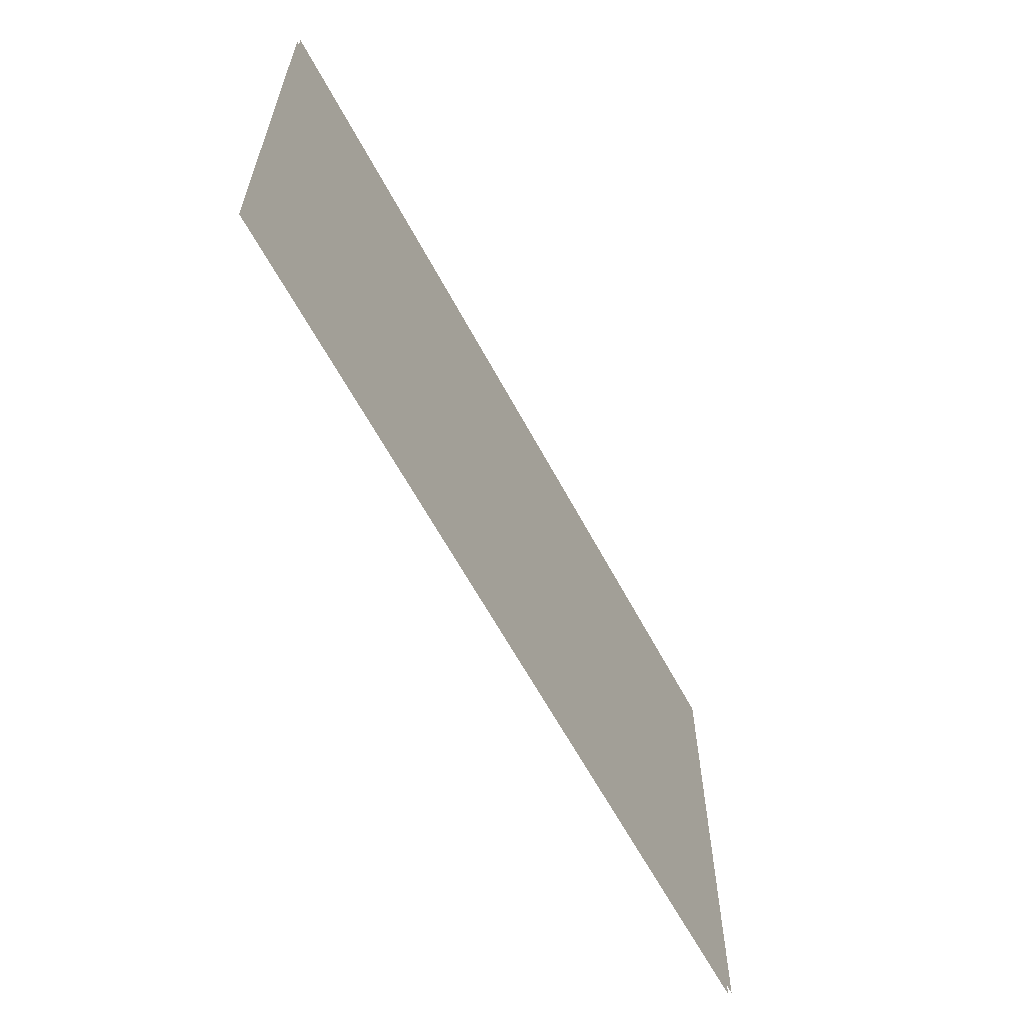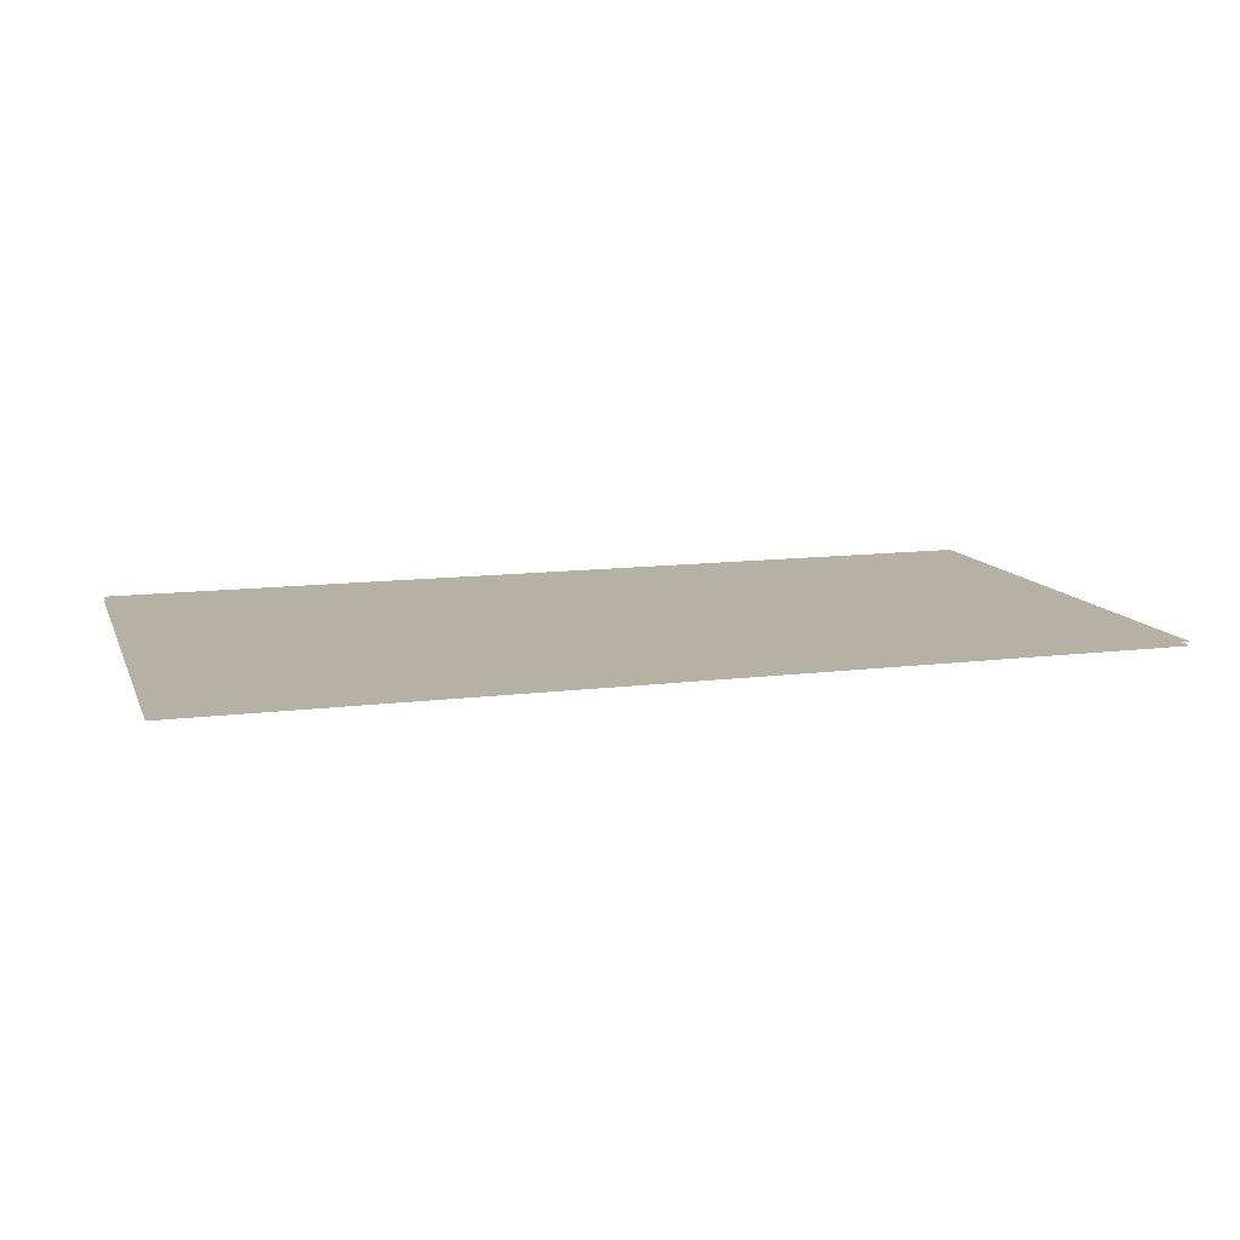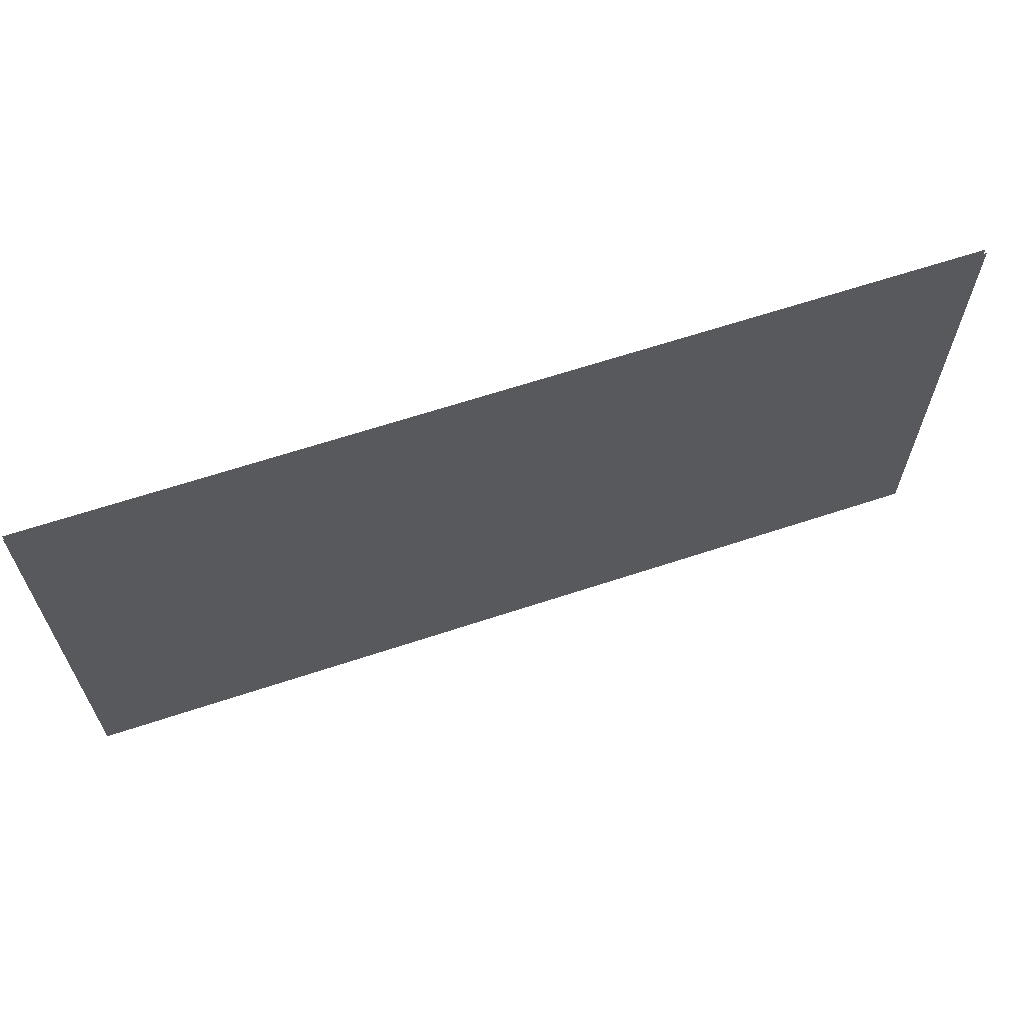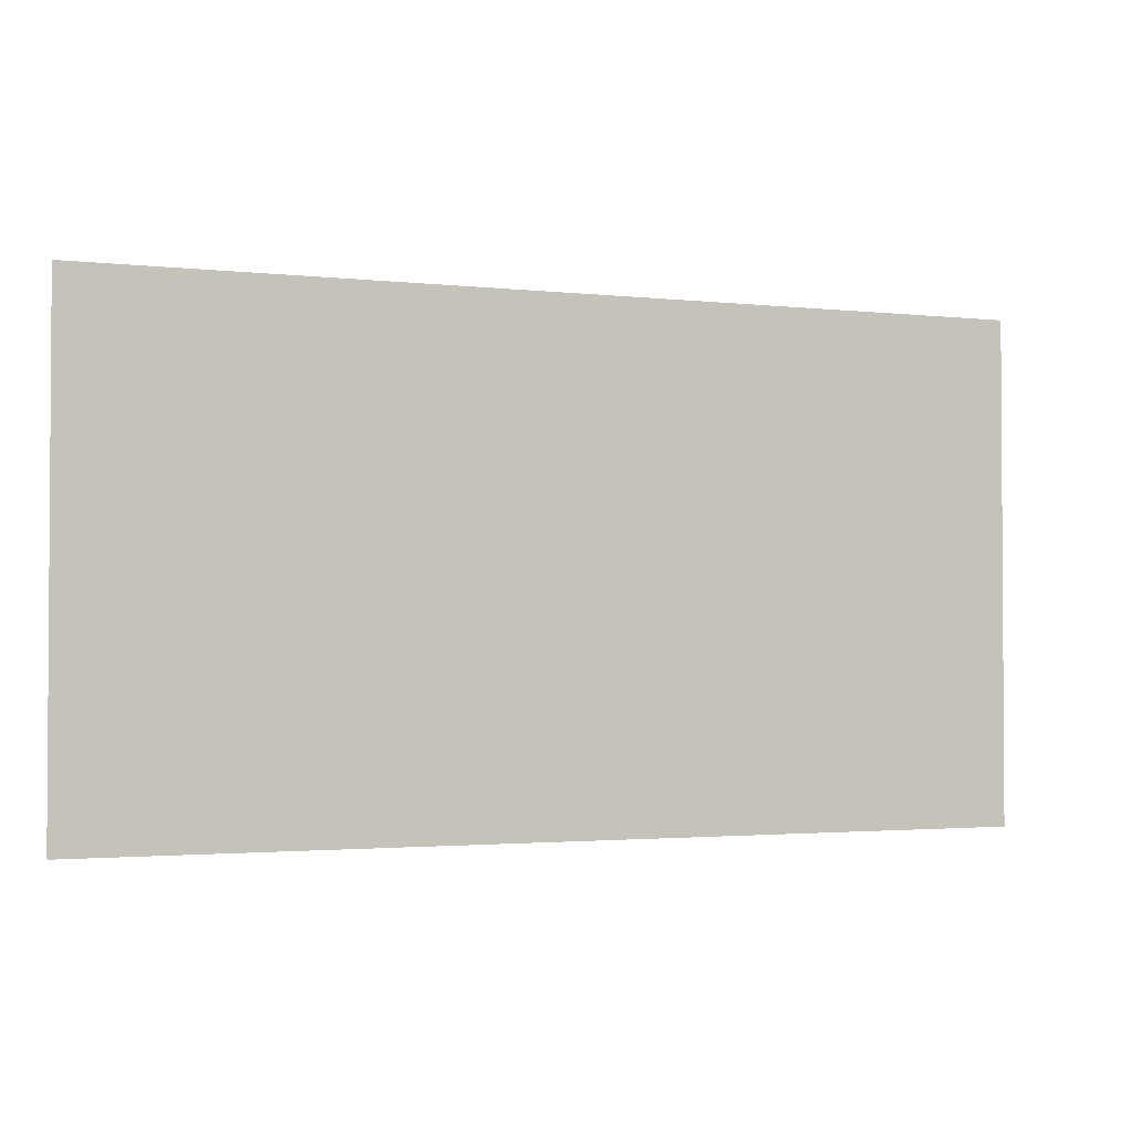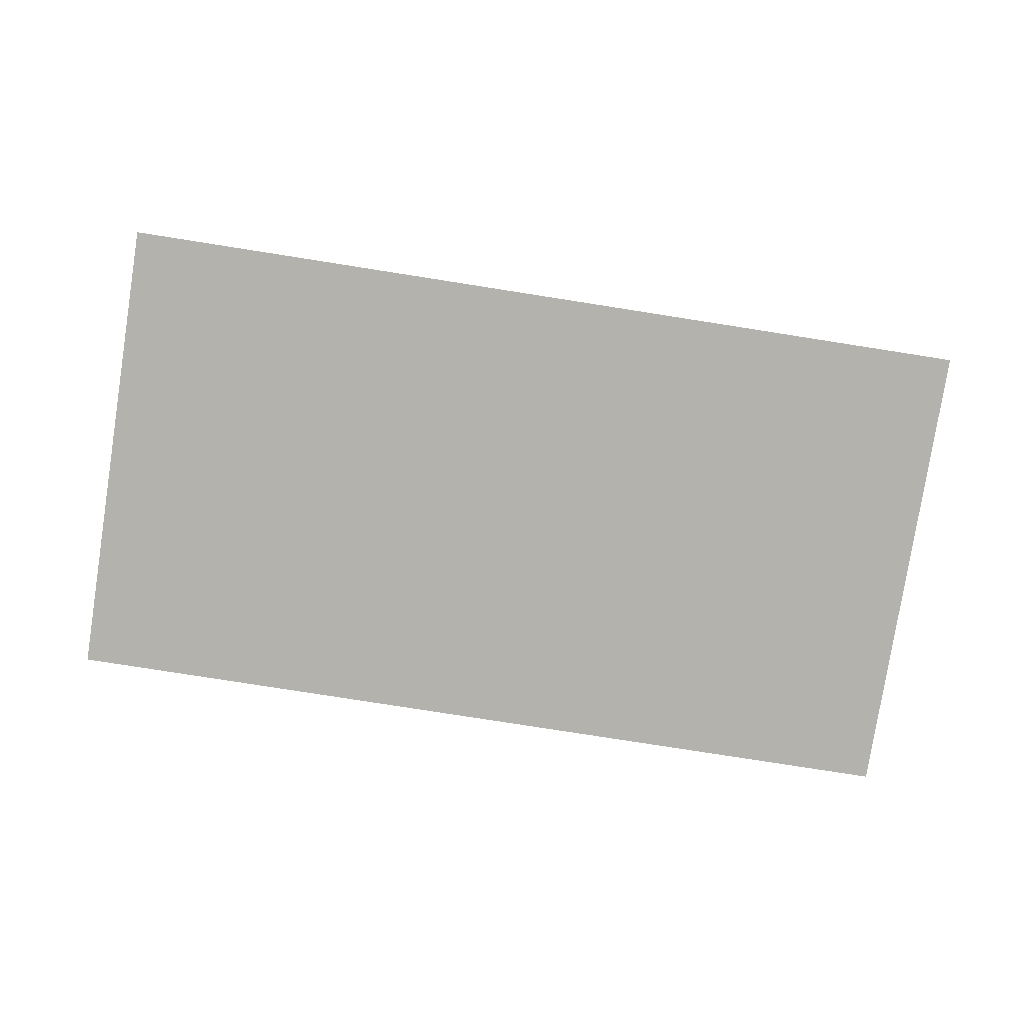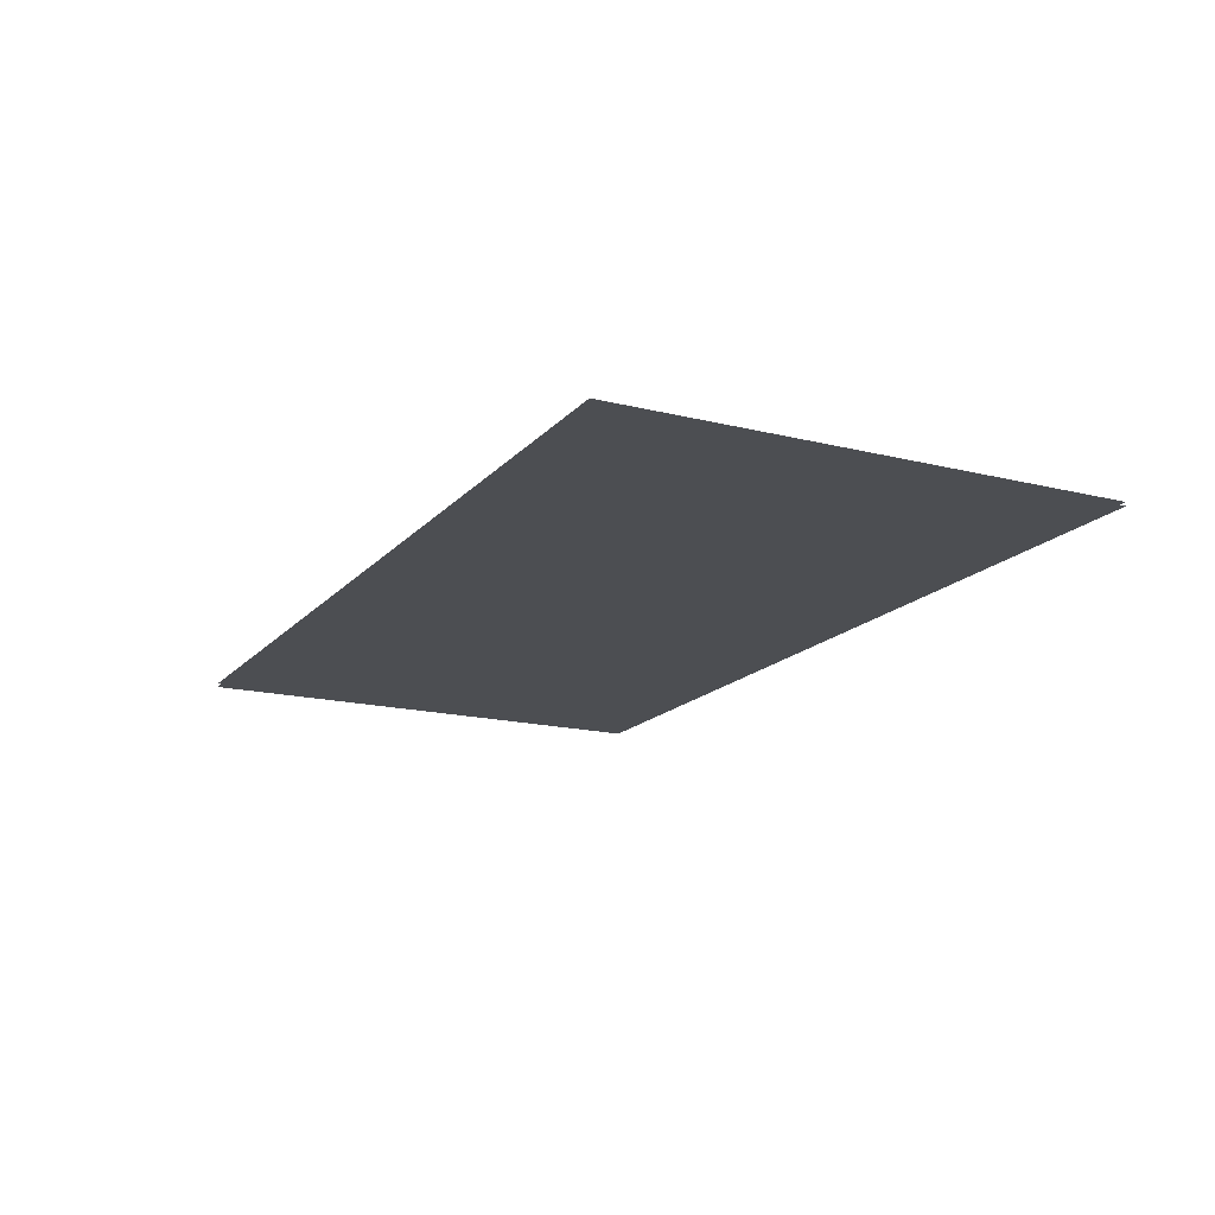
<metadata>
{"format":"obj","ext":"obj","renderer":"f3d","projection":"perspective","resolution":1024,"background":"white","views":[{"elev":-61.3,"azim":-62.1,"up":"+Y"},{"elev":11.9,"azim":-16.9,"up":"+Z"},{"elev":64.0,"azim":161.5,"up":"+Y"},{"elev":-2.1,"azim":-21.9,"up":"+Y"},{"elev":-79.5,"azim":-8.9,"up":"+Z"},{"elev":-16.7,"azim":-116.9,"up":"+Z"}]}
</metadata>
<code>
v 73.29 47.99 2.365
v 2.151 47.99 2.365
v 73.29 9.646 2.365
v 2.151 9.646 2.365
v 73.29 9.646 2.08
v 2.151 9.646 2.08
v 73.29 47.99 2.08
v 2.151 47.99 2.08
f 1 2 4 3
f 5 6 8 7

</code>
